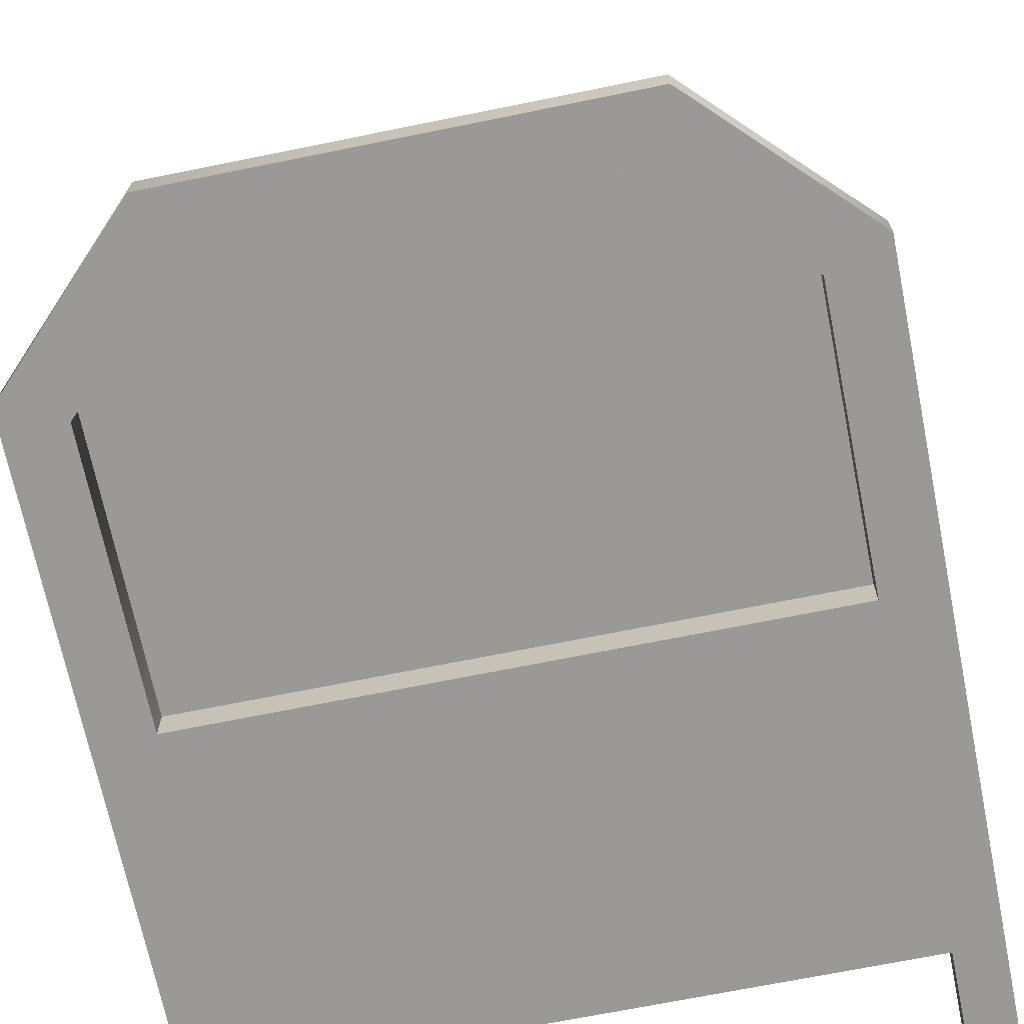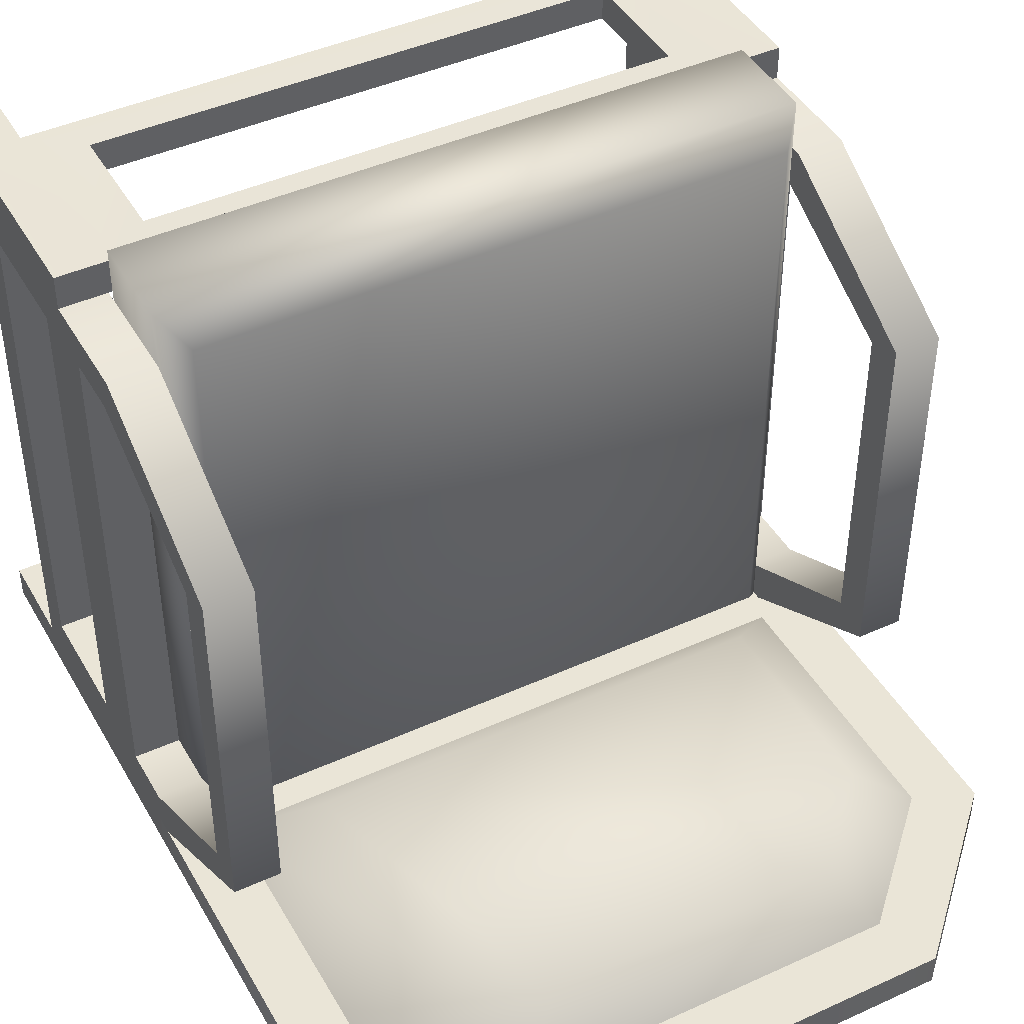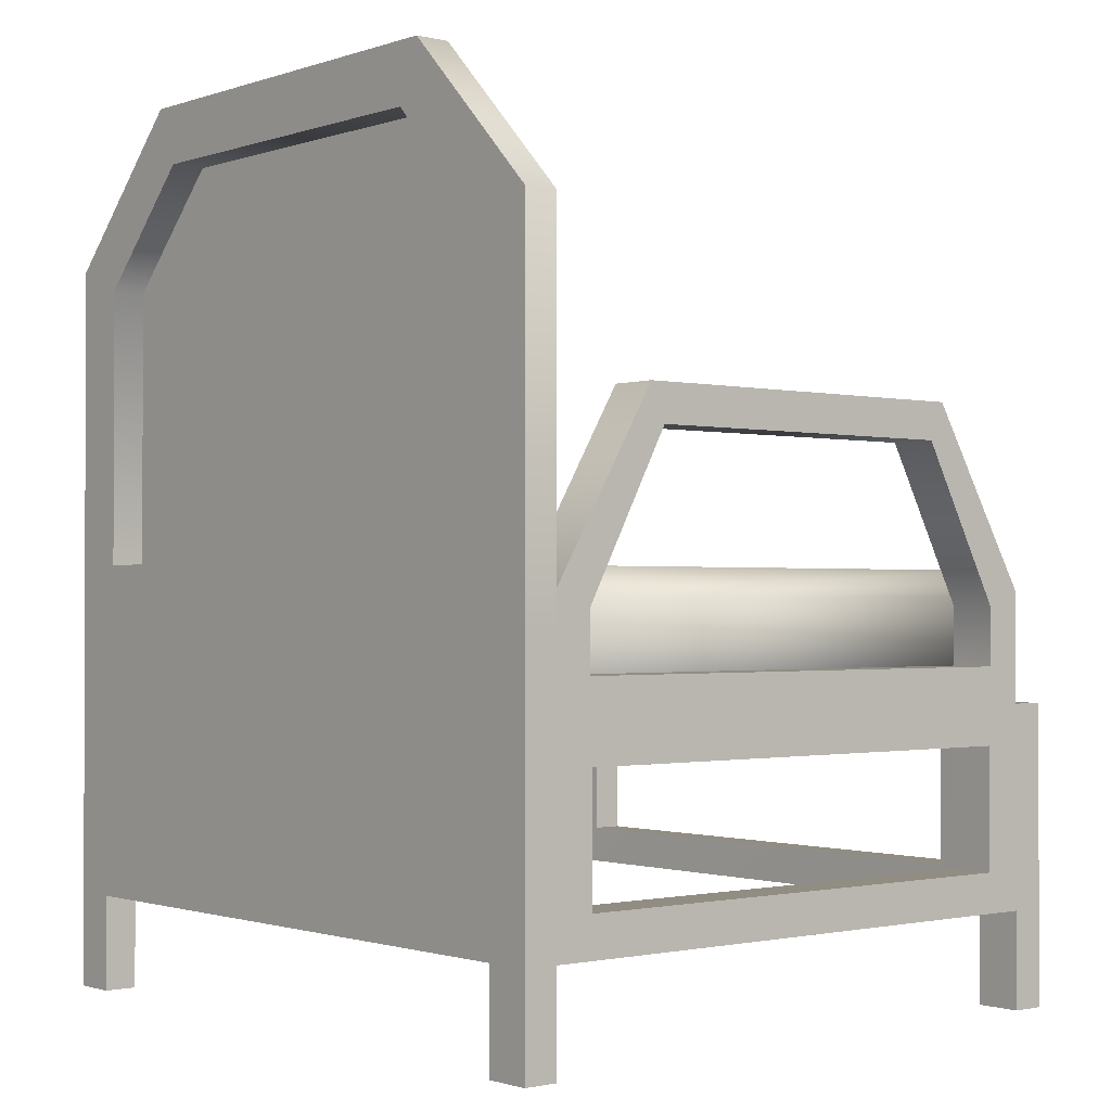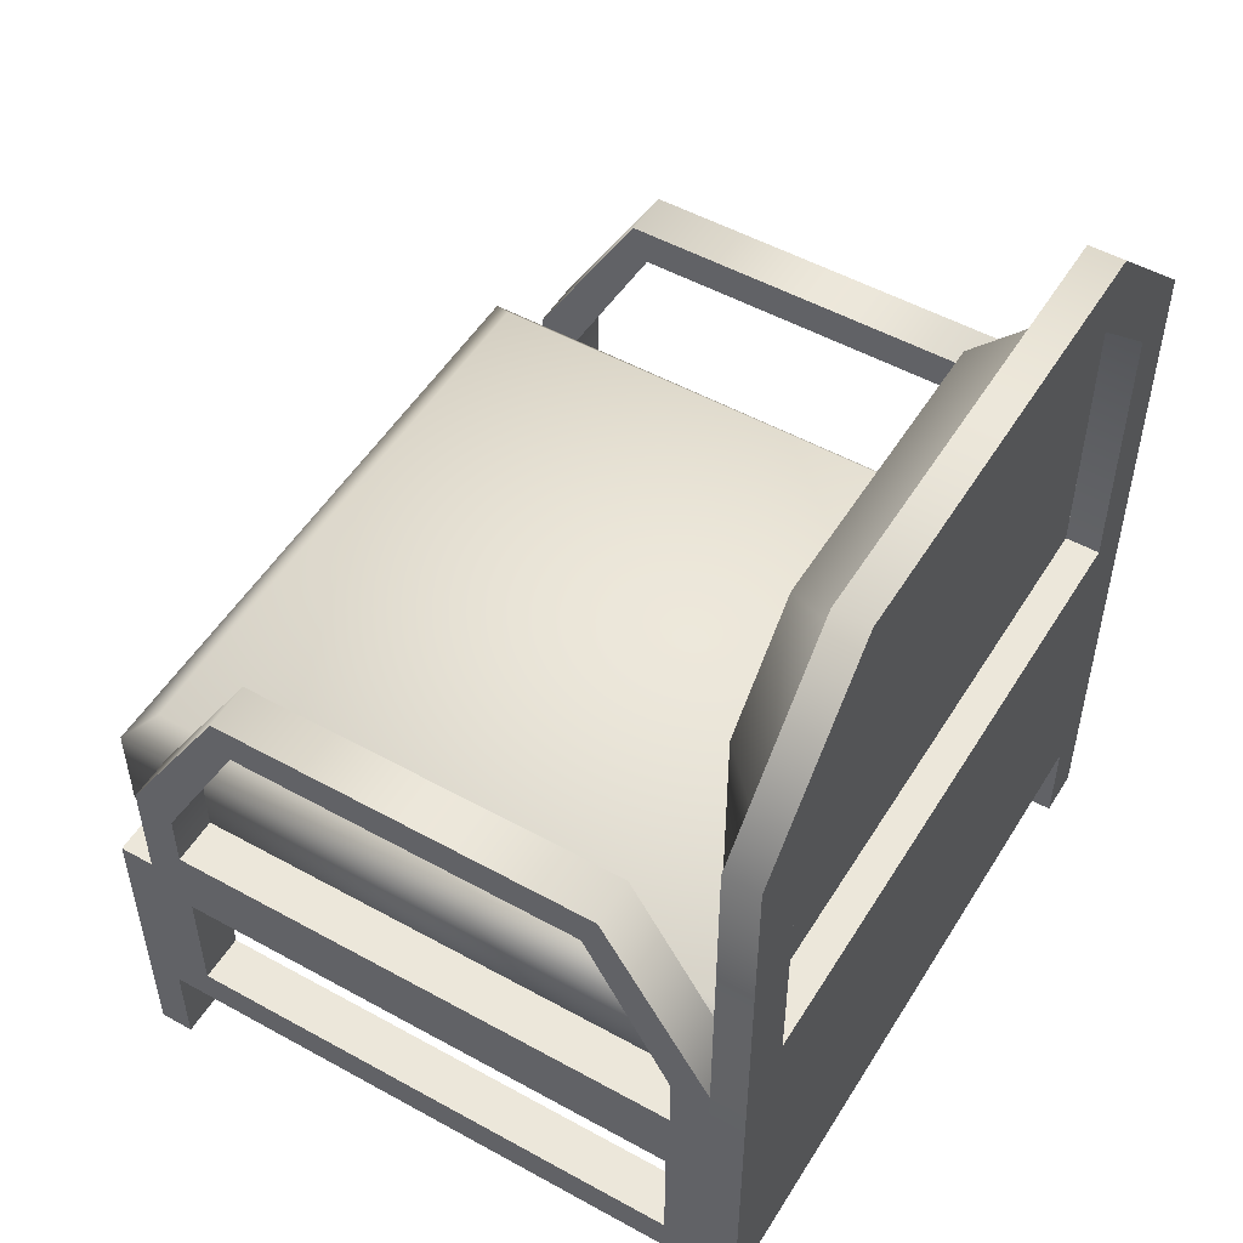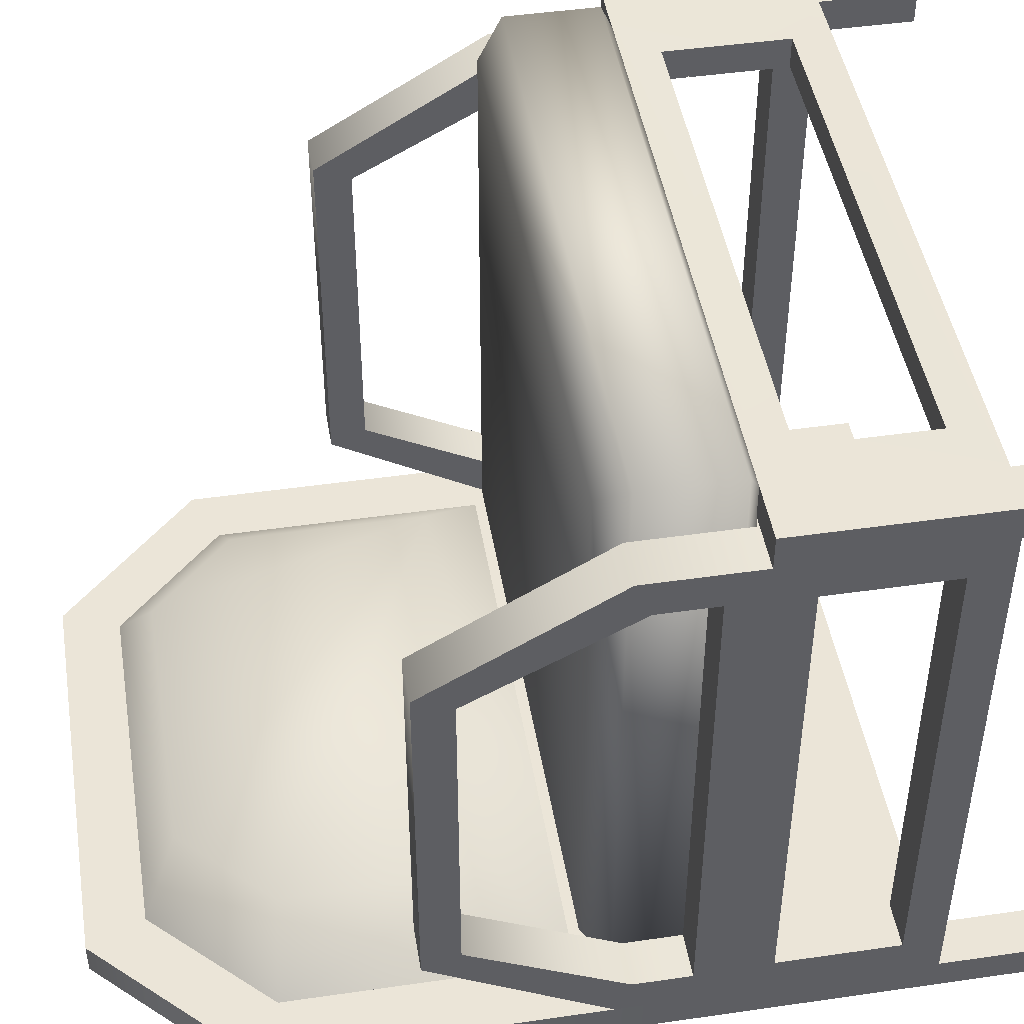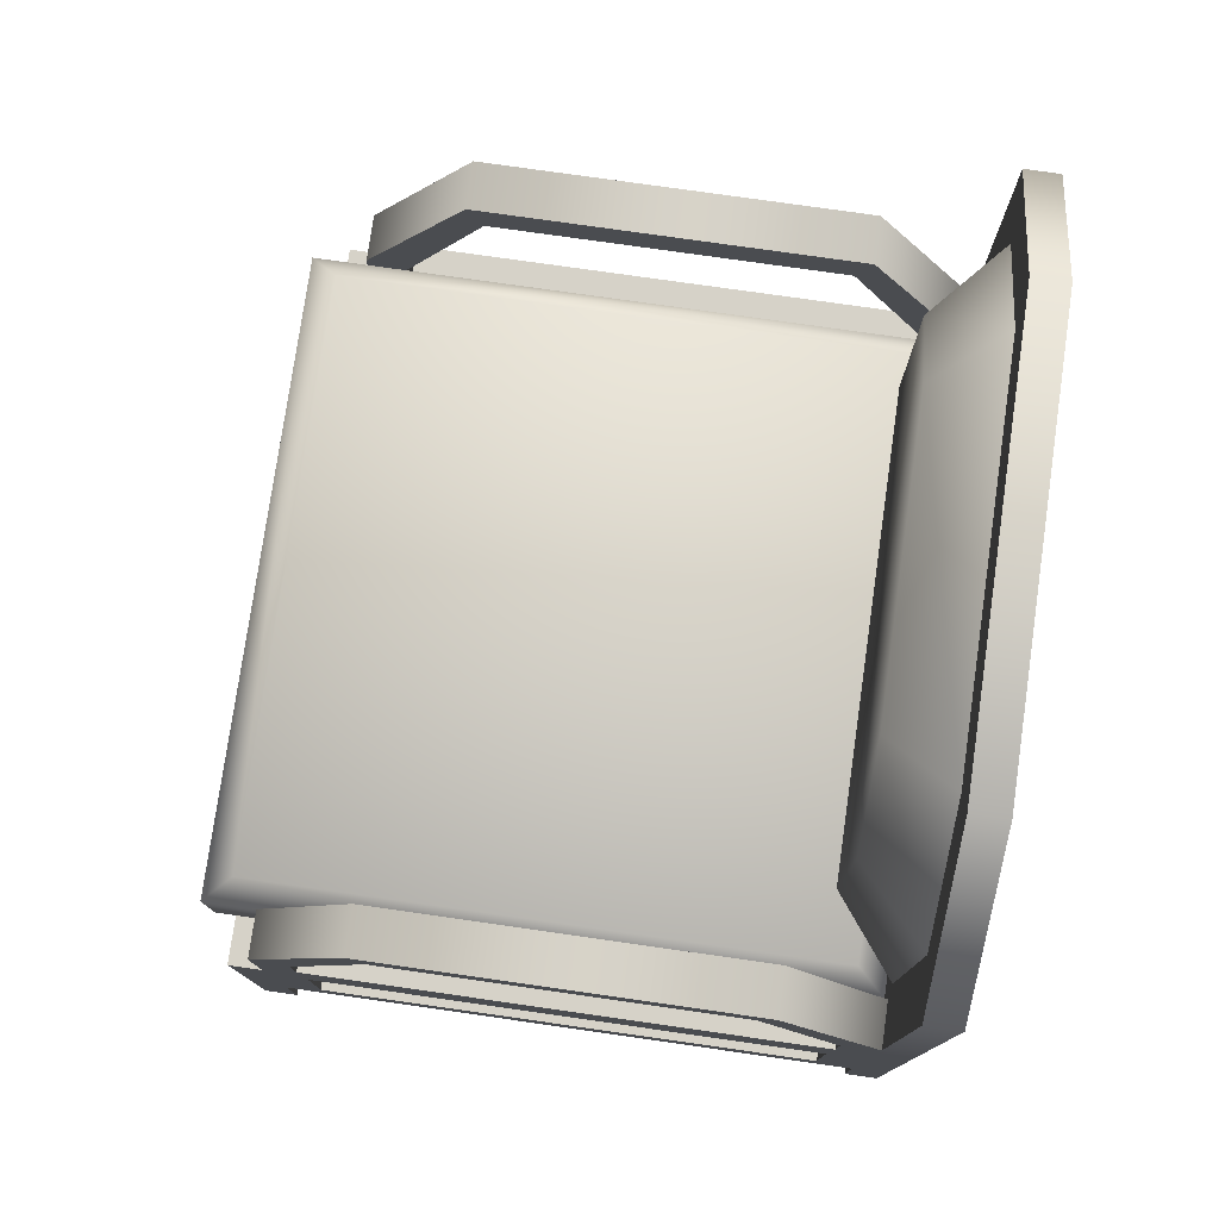
<metadata>
{"format":"obj","ext":"obj","renderer":"f3d","projection":"perspective","resolution":1024,"background":"white","views":[{"elev":-69.0,"azim":-168.5,"up":"+Z"},{"elev":44.0,"azim":151.9,"up":"+Z"},{"elev":-1.1,"azim":-129.8,"up":"+Y"},{"elev":51.8,"azim":120.9,"up":"+Y"},{"elev":46.0,"azim":-99.4,"up":"+Z"},{"elev":77.6,"azim":98.1,"up":"+Y"}]}
</metadata>
<code>
g armchair.012_Cube.052
v -1.749 -0.2849 2.178
v -1.616 0.3896 2.015
v -1.749 -0.2849 -1.35
v -1.749 0.238 -1.35
v 1.758 -0.2849 2.178
v 1.758 0.238 2.178
v 1.758 -0.2849 -1.35
v 1.758 0.238 -1.35
v -1.694 -0.3465 -1.284
v -1.694 -0.3465 2.059
v -1.749 0.238 2.178
v -1.616 0.3896 -1.187
v 1.702 -0.3465 -1.284
v 1.625 0.3896 -1.187
v 1.702 -0.3465 2.059
v 1.625 0.3896 2.015
v 2.02 -0.34 -1.554
v 1.761 -0.34 -1.554
v 2.02 -2.001 1.883
v 1.761 -2.001 1.883
v 1.761 -2.001 2.072
v 2.02 -2.001 2.072
v 2.02 -0.5606 -1.144
v 1.761 -0.5606 -1.144
v 1.474 -0.5525 2.066
v 2.02 -0.34 2.072
v 2.02 -2.001 -1.365
v 1.761 -2.001 -1.365
v 1.761 -2.001 -1.554
v 2.02 -2.001 -1.554
v 2.02 -0.5606 1.662
v 1.761 -0.5606 1.662
v 1.761 -1.241 1.662
v 2.02 -1.241 1.662
v 1.474 -1.249 2.066
v 2.02 -1.461 2.072
v 1.761 -1.241 -1.144
v 2.02 -1.241 -1.144
v 1.761 -1.461 -1.554
v 2.02 -1.461 -1.554
v -1.762 -0.34 -1.554
v -2.021 -0.34 -1.554
v -1.762 -2.001 1.883
v -2.021 -2.001 1.883
v -2.021 -2.001 2.072
v -1.762 -2.001 2.072
v -1.762 -0.5606 -1.144
v -2.021 -0.5606 -1.145
v -2.021 -0.34 2.072
v -1.475 -0.5525 2.066
v -1.762 -2.001 -1.365
v -2.021 -2.001 -1.365
v -2.021 -2.001 -1.554
v -1.762 -2.001 -1.554
v -1.762 -0.5606 1.662
v -2.021 -0.5606 1.662
v -2.021 -1.241 1.662
v -1.762 -1.241 1.662
v -2.021 -1.461 2.072
v -1.475 -1.249 2.066
v -2.021 -1.241 -1.145
v -1.762 -1.241 -1.144
v -2.021 -1.461 -1.554
v -1.762 -1.461 -1.554
v 1.694 0.4229 -1.365
v 1.694 0.4229 -1.554
v -1.695 0.4229 -1.365
v -1.695 0.4229 -1.554
v -1.695 1.987 -1.365
v -1.055 2.627 -1.365
v -1.055 2.627 -1.554
v -1.695 1.987 -1.554
v 1.054 2.627 -1.365
v 1.694 1.987 -1.365
v 1.694 1.987 -1.554
v 1.054 2.627 -1.554
v 1.761 -1.461 -1.365
v 1.761 -0.1344 -1.159
v 2.02 -0.1344 1.677
v 2.02 -1.461 1.883
v 1.474 -1.249 1.889
v 1.474 -0.5525 1.889
v 2.02 -0.1344 -1.159
v 2.02 -1.461 -1.365
v -2.021 -1.461 -1.365
v -2.021 -0.1344 -1.159
v -1.475 -0.5525 1.889
v -1.475 -1.249 1.889
v -2.021 -1.461 1.883
v -2.021 -0.1344 1.677
v -1.762 -0.1344 -1.159
v -1.762 -1.461 -1.365
v 1.761 -1.461 1.883
v 1.761 -0.1344 1.677
v 1.761 -1.461 2.072
v 1.761 -0.34 2.072
v -1.762 -0.1344 1.677
v -1.762 -1.461 1.883
v -1.762 -1.461 2.072
v -1.762 -0.34 2.072
v 2.02 0.09733 -1.365
v -2.021 0.09733 -1.365
v -2.021 0.09733 -1.554
v 2.02 0.09733 -1.554
v 2.02 2.122 -1.365
v 1.189 2.953 -1.365
v 1.189 2.953 -1.554
v 2.02 2.122 -1.554
v -2.021 2.122 -1.554
v -1.19 2.953 -1.554
v -1.19 2.953 -1.365
v -2.021 2.122 -1.365
v 2.02 1.064 -0.6899
v 2.02 0.1877 -1.159
v 1.761 0.1877 -1.159
v 1.761 1.064 -0.6899
v 1.761 1.064 1.208
v 1.761 0.1877 1.677
v 2.02 0.1877 1.677
v 2.02 1.064 1.208
v -1.762 1.064 -0.6899
v -1.762 0.1877 -1.159
v -2.021 0.1877 -1.159
v -2.021 1.064 -0.6899
v -2.021 1.064 1.208
v -2.021 0.1877 1.677
v -1.762 0.1877 1.677
v -1.762 1.064 1.208
v 1.761 -0.34 -1.365
v 1.761 -0.34 1.883
v 2.02 -0.34 1.883
v 2.02 -0.34 -1.365
v -2.021 -0.34 -1.365
v -2.021 -0.34 1.883
v -1.762 -0.34 1.883
v -1.762 -0.34 -1.365
v 2.02 0.2729 -1.365
v 2.02 1.27 -0.7751
v 1.761 1.27 -0.7751
v 1.761 0.2729 -1.365
v 1.761 0.2729 1.883
v 1.761 1.27 1.293
v 2.02 1.27 1.293
v 2.02 0.2729 1.883
v -1.762 0.2729 -1.365
v -1.762 1.27 -0.7751
v -2.021 1.27 -0.7751
v -2.021 0.2729 -1.365
v -2.021 0.2729 1.883
v -2.021 1.27 1.293
v -1.762 1.27 1.293
v -1.762 0.2729 1.883
v 1.694 0.4229 -1.365
v -1.695 0.4229 -1.365
v -1.695 1.987 -1.365
v -1.055 2.627 -1.365
v 1.054 2.627 -1.365
v 1.694 1.987 -1.365
v 1.302 0.7773 -1.005
v -1.303 0.7773 -1.005
v 1.302 1.933 -1.005
v 0.8101 2.425 -1.005
v -0.8111 2.425 -1.005
v -1.303 1.933 -1.005
g armchair.012_Material
f 1 11 4 3
f 3 4 8 7
f 7 8 6 5
f 5 6 11 1
f 9 13 15 10
f 14 12 2 16
f 1 3 9 10
f 4 11 2 12
f 3 7 13 9
f 8 4 12 14
f 7 5 15 13
f 6 8 14 16
f 5 1 10 15
f 11 6 16 2
f 80 19 20 93
f 19 22 21 20
f 40 17 132 84
f 93 77 84 80
f 80 131 26 36
f 84 77 28 27
f 27 28 29 30
f 36 26 96 95
f 130 96 26 131
f 39 18 17 40
f 30 29 39 40
f 41 18 39 64
f 21 22 36 95
f 36 22 19 80
f 40 84 27 30
f 133 102 103 42
f 29 28 77 39
f 93 20 21 95
f 60 88 87 50
f 34 33 32 31
f 38 37 33 34
f 135 152 149 134
f 98 43 44 89
f 43 46 45 44
f 132 101 102 133 136 129
f 89 85 92 98
f 98 93 95 99
f 92 85 52 51
f 51 52 53 54
f 99 100 49 59
f 134 49 100 135
f 63 42 41 64
f 54 53 63 64
f 85 133 42 63
f 45 46 99 59
f 99 46 43 98
f 64 92 51 54
f 53 52 85 63
f 89 44 45 59
f 59 49 134 89
f 58 57 56 55
f 62 61 57 58
f 119 118 117 120
f 100 96 130 135
f 35 81 88 60
f 64 39 77 92
f 92 77 129 136
f 75 74 73 76
f 41 42 103 104 17 18
f 102 112 109 103
f 17 104 101 132
f 110 111 106 107
f 104 108 105 101
f 106 105 108 107
f 110 109 112 111
f 66 65 74 75
f 24 129 77 37
f 31 131 80 34
f 33 93 130 32
f 38 84 132 23
f 32 130 129 24
f 37 77 93 33
f 34 80 84 38
f 23 132 131 31
f 48 133 85 61
f 55 135 98 58
f 57 89 134 56
f 62 92 136 47
f 56 134 133 48
f 61 85 89 57
f 58 98 92 62
f 47 136 135 55
f 31 32 24 23
f 23 24 37 38
f 55 56 48 47
f 47 48 61 62
f 82 130 93 81
f 35 95 96 25
f 88 98 135 87
f 50 100 99 60
f 81 93 98 88
f 60 99 95 35
f 25 96 100 50
f 87 135 130 82
f 50 87 82 25
f 25 82 81 35
f 67 102 101 65
f 66 104 103 68
f 74 105 106 73
f 76 107 108 75
f 72 109 110 71
f 70 111 112 69
f 65 101 105 74
f 69 112 102 67
f 73 106 111 70
f 71 110 107 76
f 68 103 109 72
f 75 108 104 66
f 76 73 70 71
f 71 70 69 72
f 72 69 67 68
f 68 67 65 66
f 79 94 118 119
f 127 126 125 128
f 151 146 147 150
f 143 138 139 142
f 97 90 126 127
f 133 148 145 136
f 131 144 141 130
f 138 137 140 139
f 142 141 144 143
f 146 145 148 147
f 150 149 152 151
f 129 140 137 132
f 78 129 130 94
f 79 131 132 83
f 86 133 134 90
f 97 135 136 91
f 114 137 138 113
f 116 139 140 115
f 118 141 142 117
f 120 143 144 119
f 122 145 146 121
f 124 147 148 123
f 126 149 150 125
f 128 151 152 127
f 115 140 129 78
f 83 132 137 114
f 113 138 143 120
f 117 142 139 116
f 119 144 131 79
f 94 130 141 118
f 123 148 133 86
f 91 136 145 122
f 121 146 151 128
f 125 150 147 124
f 127 152 135 97
f 90 134 149 126
f 120 117 116 113
f 113 116 115 114
f 114 115 78 83
f 83 78 94 79
f 128 125 124 121
f 121 124 123 122
f 122 123 86 91
f 91 86 90 97
f 153 154 155 156 157 158
f 159 161 162 163 164 160
f 154 153 159 160
f 157 156 163 162
f 153 158 161 159
f 158 157 162 161
f 155 154 160 164
f 156 155 164 163

</code>
